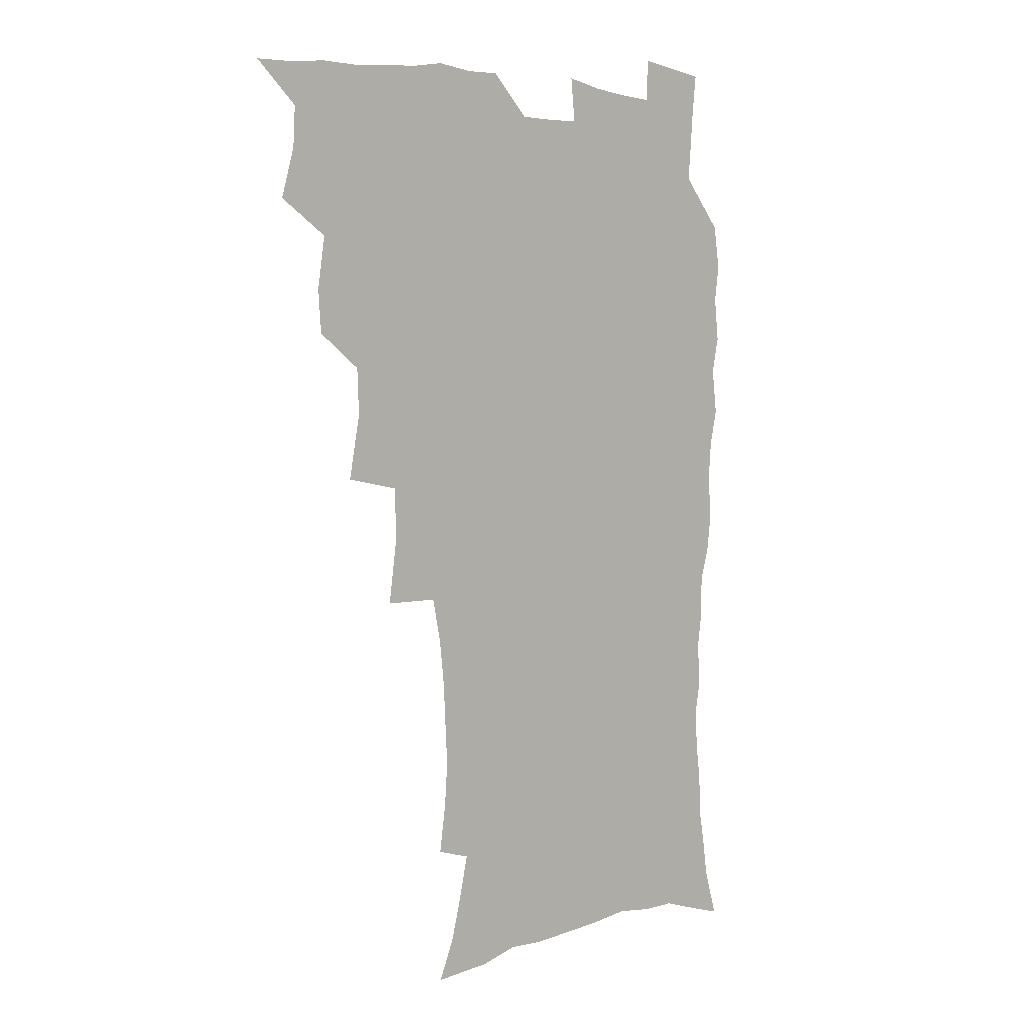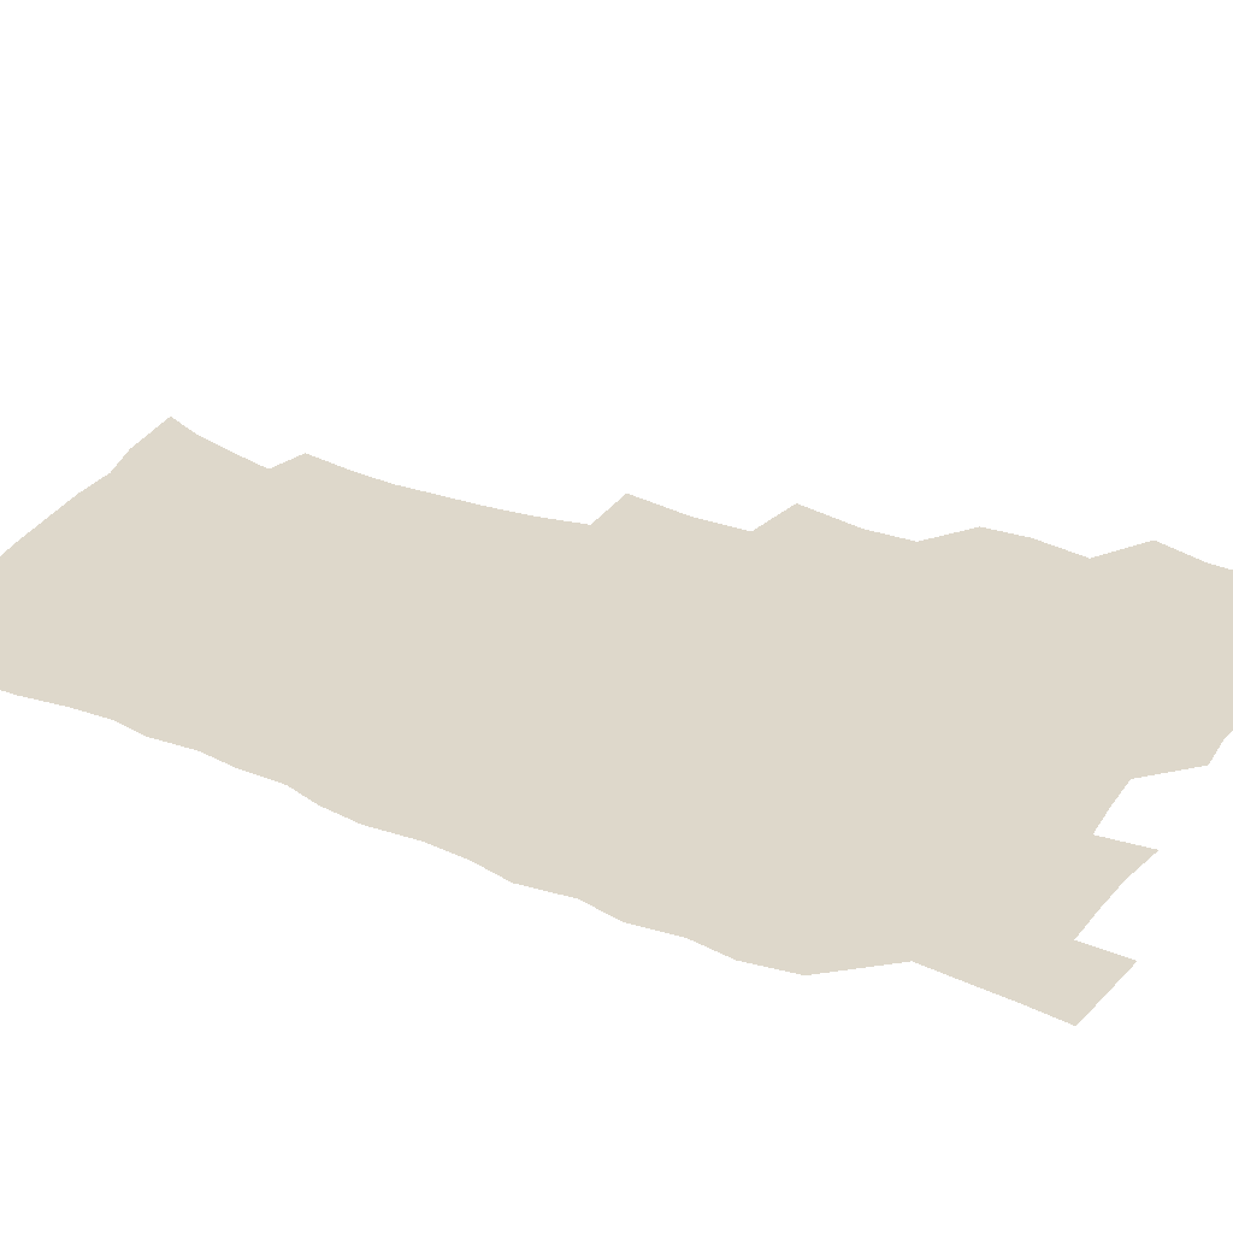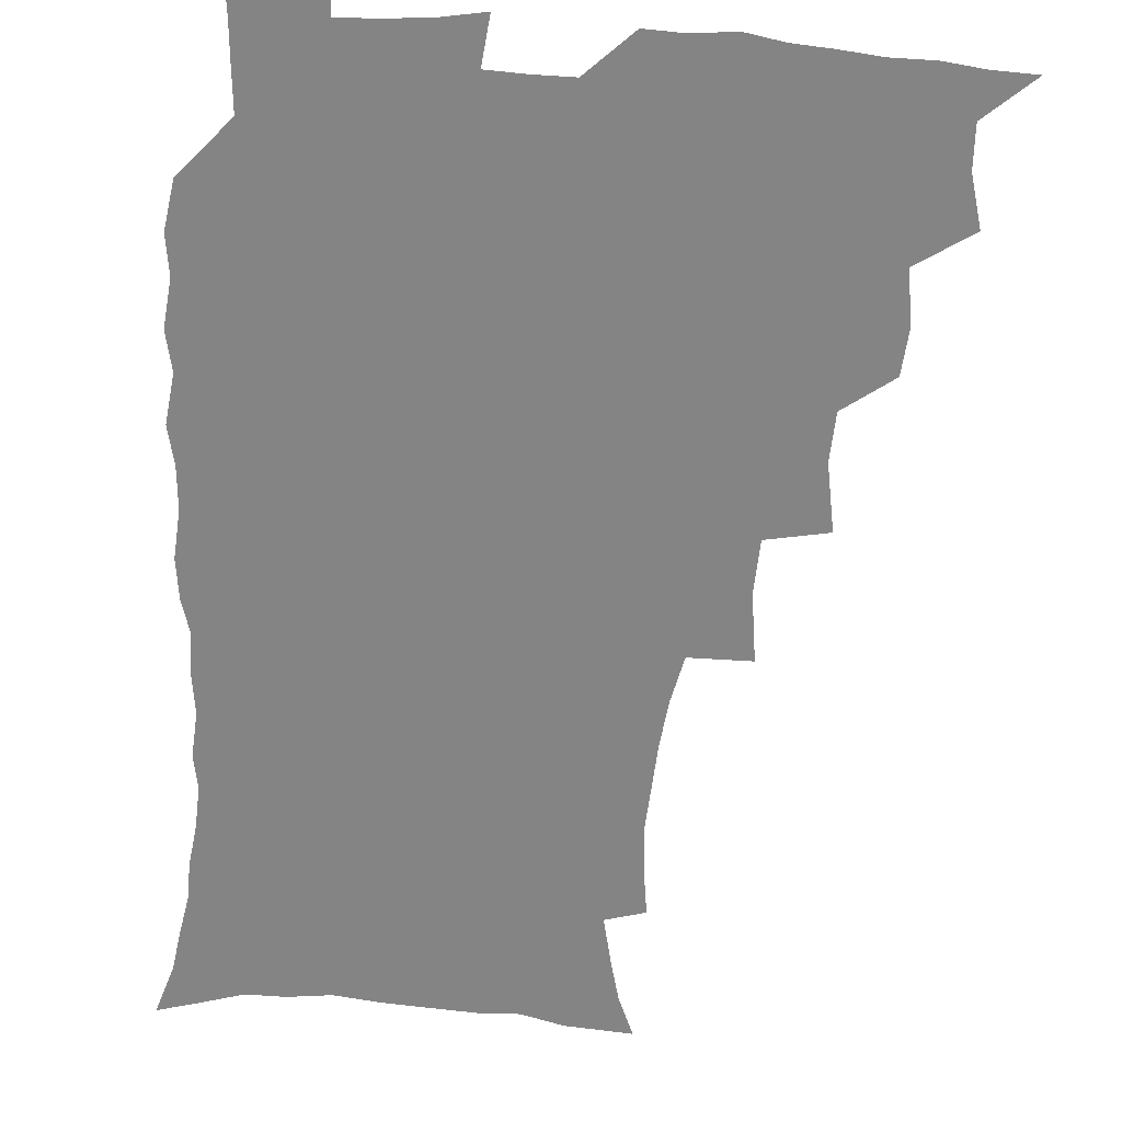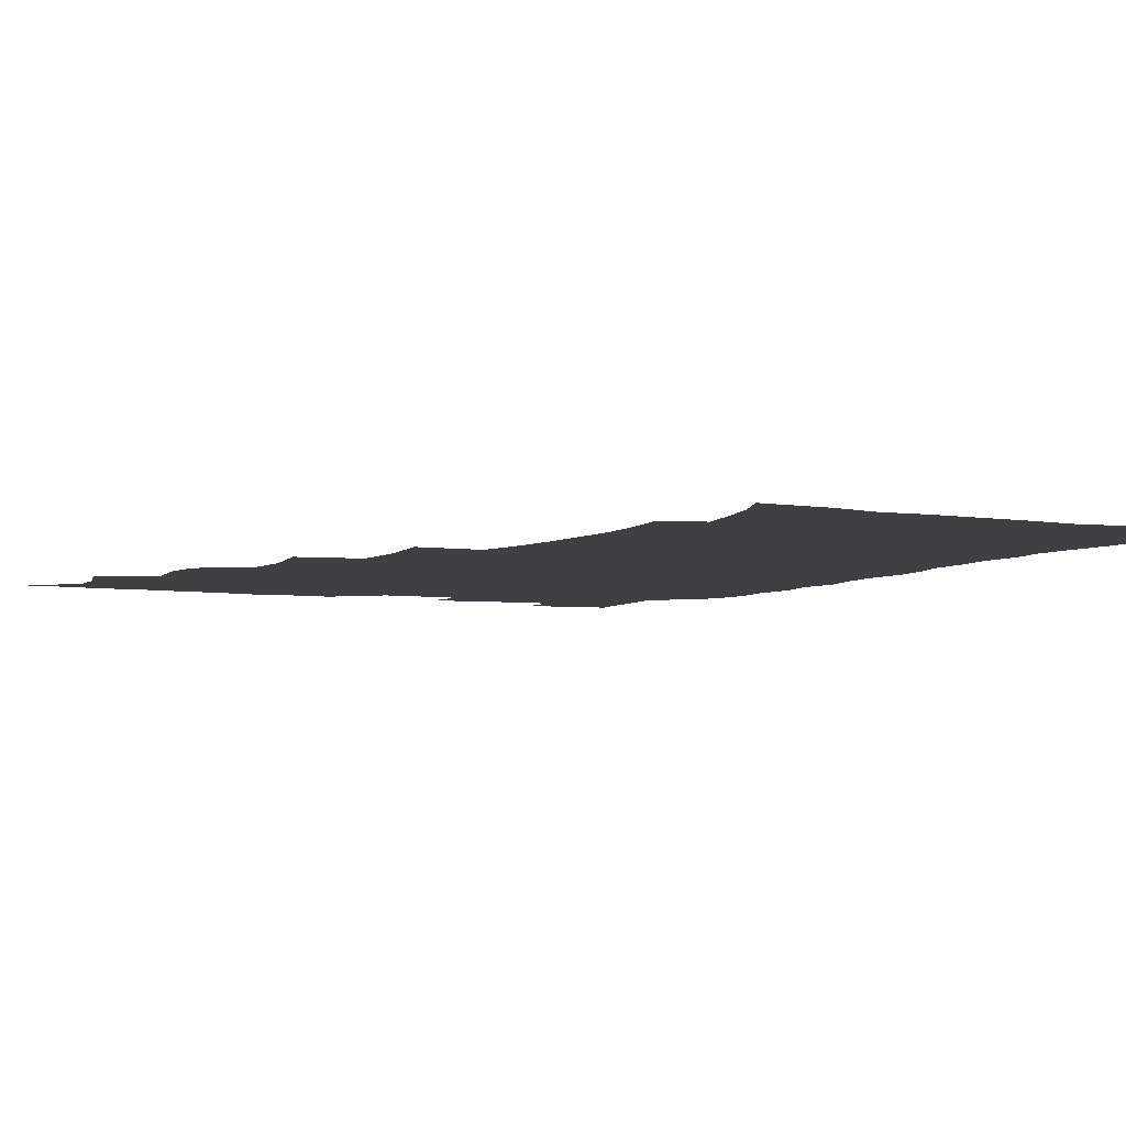
<metadata>
{"format":"obj","ext":"obj","renderer":"f3d","projection":"perspective","resolution":1024,"background":"white","views":[{"elev":4.3,"azim":-43.7,"up":"+Y"},{"elev":31.6,"azim":118.6,"up":"+Z"},{"elev":-61.5,"azim":175.6,"up":"+Z"},{"elev":-4.7,"azim":-26.7,"up":"+Z"}]}
</metadata>
<code>
v 465.8 523.7 0
v 476.7 473.7 0
v 482.1 492.4 0
v 482.9 508.1 0
v 481.5 524.1 0
v 494.6 423.9 0
v 493.4 440.4 0
v 496.5 460.5 0
v 498.7 477.9 0
v 499.5 493.5 0
v 498.8 508.5 0
v 496.6 525.7 0
v 508.4 368.1 0
v 513 392.8 0
v 512.3 410.6 0
v 514.7 431 0
v 512.7 446.1 0
v 511.7 461.1 0
v 515.6 479.7 0
v 515.2 494.3 0
v 513.9 509.2 0
v 512.2 525.5 0
v 528.1 318.6 0
v 531.6 343.8 0
v 530.9 363.6 0
v 530.3 382.4 0
v 531.2 401.6 0
v 529.6 416.6 0
v 530.5 434.2 0
v 530.7 450.1 0
v 530.9 465.7 0
v 530.4 480.5 0
v 529.8 495.1 0
v 528.6 510.1 0
v 526.9 526.9 0
v 554.2 215.6 0
v 556.9 234.1 0
v 558.1 251.3 0
v 557.3 266.1 0
v 556.4 283.5 0
v 554.4 301.1 0
v 550.8 318.3 0
v 548.5 335.8 0
v 547.3 353.2 0
v 547.3 372.3 0
v 545.8 387.8 0
v 545.7 404.6 0
v 545.8 420.9 0
v 546.6 437.3 0
v 546.5 452.3 0
v 547.4 467.5 0
v 546.1 481.5 0
v 544.6 496 0
v 543.4 510.7 0
v 541.4 527.7 0
v 554.3 162.9 0
v 560.6 178 0
v 564.4 192.3 0
v 568.7 211.3 0
v 571.6 231.1 0
v 570.9 245.3 0
v 571.4 262.3 0
v 569.7 276.4 0
v 569.6 296.4 0
v 566.6 310.2 0
v 565 327.4 0
v 562.5 342.2 0
v 562.6 360.6 0
v 561.8 376.7 0
v 561.8 393.6 0
v 561.2 408.8 0
v 562.5 425.6 0
v 561.4 439.3 0
v 562.5 455.1 0
v 561.6 468.5 0
v 560.6 482.3 0
v 559.6 496.4 0
v 557.6 512.5 0
v 555.5 530 0
v 566 163.7 0
v 574.4 183.1 0
v 579.9 202.5 0
v 583.5 222.5 0
v 584.4 239.2 0
v 584.6 255.5 0
v 583.4 269.4 0
v 582.8 286.5 0
v 581.9 303.4 0
v 580.1 318.1 0
v 579.3 335.3 0
v 578.1 350.8 0
v 576.1 363.7 0
v 575.8 380.1 0
v 576.1 396.7 0
v 576.9 413.8 0
v 576.3 427.2 0
v 575.9 441.1 0
v 576.3 455.8 0
v 575.4 469.2 0
v 575.2 482.8 0
v 574 496.8 0
v 572 513.2 0
v 571 528.3 0
v 578.9 164.6 0
v 590.2 191 0
v 595 212.1 0
v 595.8 227.6 0
v 596.3 243.7 0
v 596.1 259.5 0
v 595.5 274.8 0
v 594.6 290.5 0
v 593.7 306.5 0
v 593.4 324.9 0
v 591.9 338.4 0
v 590.6 352.4 0
v 590.4 368.9 0
v 589.6 383.6 0
v 589.9 397.7 0
v 590.1 413.8 0
v 589.6 427.5 0
v 589.6 441.9 0
v 590.1 456.5 0
v 589.6 469.9 0
v 589 483.4 0
v 588 497.8 0
v 586.4 513.3 0
v 585.1 528.7 0
v 594.7 168.6 0
v 604.4 195.7 0
v 607.3 215.3 0
v 608.3 232.4 0
v 608.1 246.8 0
v 607.5 260.7 0
v 607.1 277.4 0
v 606.6 294.4 0
v 605.9 309.3 0
v 605.5 327.1 0
v 604.5 340.6 0
v 604.1 356.2 0
v 603.4 370 0
v 602.4 381 0
v 602.9 398.4 0
v 603.6 415.3 0
v 603.3 428.8 0
v 603.8 444 0
v 603.5 456.9 0
v 603.3 470.3 0
v 602.9 483.8 0
v 602.8 497.4 0
v 601.4 512.6 0
v 610.2 167.9 0
v 617.4 196.5 0
v 619.4 217.3 0
v 619.9 233.2 0
v 620 249.5 0
v 619.5 264.2 0
v 619.2 281.1 0
v 618.5 294.3 0
v 617.9 312.2 0
v 617.7 327.5 0
v 617.1 342.1 0
v 616.9 357.1 0
v 616.8 372.8 0
v 616.8 386.4 0
v 616.5 400.7 0
v 616.7 416.2 0
v 616.6 429.2 0
v 616.9 443.9 0
v 617.2 457.4 0
v 617.5 470.6 0
v 617.4 483.7 0
v 616.7 497.8 0
v 616 512.4 0
v 627.1 168.9 0
v 630.7 195.7 0
v 631.6 215.5 0
v 631.8 234.2 0
v 631.7 250.2 0
v 631.4 265.5 0
v 630.9 281.5 0
v 630.5 296.4 0
v 630.3 309.8 0
v 629.6 328.5 0
v 629.7 340.5 0
v 629.4 357.4 0
v 629.5 371.8 0
v 629.5 387 0
v 629.6 400.8 0
v 629.6 415.8 0
v 629.9 429.9 0
v 630.1 443.7 0
v 630.4 457.2 0
v 630.6 470.6 0
v 630.9 483.7 0
v 631.1 497.4 0
v 630.3 512.8 0
v 628.5 530.4 0
v 644.3 169.9 0
v 644.3 197.6 0
v 644 217.4 0
v 643.9 232.7 0
v 643.6 248.8 0
v 643.2 265.3 0
v 642.7 281.3 0
v 642.3 298.9 0
v 642.3 311.2 0
v 641.7 328.3 0
v 642 342.2 0
v 642 356.3 0
v 642.2 371.3 0
v 642.3 386 0
v 642.5 400.3 0
v 642.7 414.7 0
v 643 429.3 0
v 643.3 443.1 0
v 643.8 456.5 0
v 644.3 470 0
v 644.7 483.5 0
v 645.1 497.3 0
v 645.2 511.6 0
v 644.7 527.3 0
v 661.1 171.8 0
v 658 196.5 0
v 656.7 215 0
v 655.7 232.5 0
v 656.3 245.5 0
v 654.9 264.7 0
v 655.6 277.4 0
v 654.3 296 0
v 654.1 311.5 0
v 654.2 326.3 0
v 654.1 341.8 0
v 654.3 355.8 0
v 655.6 368.8 0
v 655.7 383.4 0
v 655.9 398.3 0
v 656.3 412.1 0
v 656 428.8 0
v 656.3 442.8 0
v 657.1 456.3 0
v 657.7 469.9 0
v 658.5 483.1 0
v 659.1 496.8 0
v 659.5 510.9 0
v 659.7 525.9 0
v 677.3 169.8 0
v 671.8 194.4 0
v 670.2 211.5 0
v 669.4 227.3 0
v 668.3 244.5 0
v 667.5 260.9 0
v 667.3 276.1 0
v 666.1 294.2 0
v 666.4 308.5 0
v 668 321.1 0
v 667.4 337.6 0
v 668.6 350.7 0
v 668.2 367.3 0
v 668.4 382.4 0
v 669 396.7 0
v 668.9 412.2 0
v 670.5 425.4 0
v 671.5 439.2 0
v 671 454.5 0
v 671.4 468.6 0
v 672.5 482.2 0
v 673.1 496.2 0
v 673.9 510.5 0
v 674.7 525 0
v 675.3 541.8 0
v 691.9 169.8 0
v 685.5 191.8 0
v 683.7 207.8 0
v 681.8 225 0
v 681.4 239.8 0
v 679.7 257.6 0
v 679.1 273.8 0
v 679.1 289 0
v 680.4 302.3 0
v 679.7 319.6 0
v 680.8 333.4 0
v 680.9 349.1 0
v 681.7 363.3 0
v 682.2 378.4 0
v 683.6 392.3 0
v 684 407.4 0
v 685.6 421.2 0
v 684.8 437.7 0
v 686.3 451.3 0
v 686 466.5 0
v 686 481.6 0
v 687 495.3 0
v 688.4 509.3 0
v 689.6 524 0
v 690.5 539.8 0
v 707.7 164.8 0
v 700.7 186.5 0
v 697.5 203.5 0
v 696.4 218.2 0
v 694.3 235.3 0
v 693.6 250.6 0
v 692.9 266.6 0
v 693.2 281.6 0
v 693.1 297.4 0
v 693 313.4 0
v 695.2 326.5 0
v 696.5 341.1 0
v 695.5 358.1 0
v 699.1 370.5 0
v 698.9 386.6 0
v 698.1 403.3 0
v 700.4 417.1 0
v 700 433.2 0
v 701.1 447.9 0
v 701.2 463.2 0
v 700.5 478.9 0
v 702.1 492.9 0
v 703.4 507.9 0
v 704.6 522.9 0
v 706.3 537.7 0
v 722.8 160.4 0
v 717 179.4 0
v 714.9 194.2 0
v 712.2 209.8 0
v 711.9 223.3 0
v 709.9 239.7 0
v 709.2 255 0
v 711.5 267.4 0
v 710.4 284.5 0
v 712.3 298.6 0
v 712.5 314.7 0
v 716.2 327.5 0
v 718.2 342.3 0
v 716.9 360.3 0
v 718.2 375.7 0
v 721.4 389.9 0
v 719.2 408.2 0
v 722.3 422.4 0
v 720.4 440 0
v 722.5 454.5 0
v 719.8 472.1 0
f 4 5 1
f 8 9 2
f 2 9 3
f 9 10 3
f 3 10 4
f 10 11 4
f 4 11 5
f 11 12 5
f 15 16 6
f 6 16 7
f 16 17 7
f 7 17 8
f 17 18 8
f 8 18 9
f 18 19 9
f 9 19 10
f 19 20 10
f 10 20 11
f 20 21 11
f 11 21 12
f 21 22 12
f 25 26 13
f 13 26 14
f 26 27 14
f 14 27 15
f 27 28 15
f 15 28 16
f 28 29 16
f 16 29 17
f 29 30 17
f 17 30 18
f 30 31 18
f 18 31 19
f 31 32 19
f 19 32 20
f 32 33 20
f 20 33 21
f 33 34 21
f 21 34 22
f 34 35 22
f 42 43 23
f 23 43 24
f 43 44 24
f 24 44 25
f 44 45 25
f 25 45 26
f 45 46 26
f 26 46 27
f 46 47 27
f 27 47 28
f 47 48 28
f 28 48 29
f 48 49 29
f 29 49 30
f 49 50 30
f 30 50 31
f 50 51 31
f 31 51 32
f 51 52 32
f 32 52 33
f 52 53 33
f 33 53 34
f 53 54 34
f 34 54 35
f 54 55 35
f 59 60 36
f 36 60 37
f 60 61 37
f 37 61 38
f 61 62 38
f 38 62 39
f 62 63 39
f 39 63 40
f 63 64 40
f 40 64 41
f 64 65 41
f 41 65 42
f 65 66 42
f 42 66 43
f 66 67 43
f 43 67 44
f 67 68 44
f 44 68 45
f 68 69 45
f 45 69 46
f 69 70 46
f 46 70 47
f 70 71 47
f 47 71 48
f 71 72 48
f 48 72 49
f 72 73 49
f 49 73 50
f 73 74 50
f 50 74 51
f 74 75 51
f 51 75 52
f 75 76 52
f 52 76 53
f 76 77 53
f 53 77 54
f 77 78 54
f 54 78 55
f 78 79 55
f 56 80 57
f 80 81 57
f 57 81 58
f 81 82 58
f 58 82 59
f 82 83 59
f 59 83 60
f 83 84 60
f 60 84 61
f 84 85 61
f 61 85 62
f 85 86 62
f 62 86 63
f 86 87 63
f 63 87 64
f 87 88 64
f 64 88 65
f 88 89 65
f 65 89 66
f 89 90 66
f 66 90 67
f 90 91 67
f 67 91 68
f 91 92 68
f 68 92 69
f 92 93 69
f 69 93 70
f 93 94 70
f 70 94 71
f 94 95 71
f 71 95 72
f 95 96 72
f 72 96 73
f 96 97 73
f 73 97 74
f 97 98 74
f 74 98 75
f 98 99 75
f 75 99 76
f 99 100 76
f 76 100 77
f 100 101 77
f 77 101 78
f 101 102 78
f 78 102 79
f 102 103 79
f 80 104 81
f 104 105 81
f 81 105 82
f 105 106 82
f 82 106 83
f 106 107 83
f 83 107 84
f 107 108 84
f 84 108 85
f 108 109 85
f 85 109 86
f 109 110 86
f 86 110 87
f 110 111 87
f 87 111 88
f 111 112 88
f 88 112 89
f 112 113 89
f 89 113 90
f 113 114 90
f 90 114 91
f 114 115 91
f 91 115 92
f 115 116 92
f 92 116 93
f 116 117 93
f 93 117 94
f 117 118 94
f 94 118 95
f 118 119 95
f 95 119 96
f 119 120 96
f 96 120 97
f 120 121 97
f 97 121 98
f 121 122 98
f 98 122 99
f 122 123 99
f 99 123 100
f 123 124 100
f 100 124 101
f 124 125 101
f 101 125 102
f 125 126 102
f 102 126 103
f 126 127 103
f 104 128 105
f 128 129 105
f 105 129 106
f 129 130 106
f 106 130 107
f 130 131 107
f 107 131 108
f 131 132 108
f 108 132 109
f 132 133 109
f 109 133 110
f 133 134 110
f 110 134 111
f 134 135 111
f 111 135 112
f 135 136 112
f 112 136 113
f 136 137 113
f 113 137 114
f 137 138 114
f 114 138 115
f 138 139 115
f 115 139 116
f 139 140 116
f 116 140 117
f 140 141 117
f 117 141 118
f 141 142 118
f 118 142 119
f 142 143 119
f 119 143 120
f 143 144 120
f 120 144 121
f 144 145 121
f 121 145 122
f 145 146 122
f 122 146 123
f 146 147 123
f 123 147 124
f 147 148 124
f 124 148 125
f 148 149 125
f 125 149 126
f 149 150 126
f 126 150 127
f 128 151 129
f 151 152 129
f 129 152 130
f 152 153 130
f 130 153 131
f 153 154 131
f 131 154 132
f 154 155 132
f 132 155 133
f 155 156 133
f 133 156 134
f 156 157 134
f 134 157 135
f 157 158 135
f 135 158 136
f 158 159 136
f 136 159 137
f 159 160 137
f 137 160 138
f 160 161 138
f 138 161 139
f 161 162 139
f 139 162 140
f 162 163 140
f 140 163 141
f 163 164 141
f 141 164 142
f 164 165 142
f 142 165 143
f 165 166 143
f 143 166 144
f 166 167 144
f 144 167 145
f 167 168 145
f 145 168 146
f 168 169 146
f 146 169 147
f 169 170 147
f 147 170 148
f 170 171 148
f 148 171 149
f 171 172 149
f 149 172 150
f 172 173 150
f 151 174 152
f 174 175 152
f 152 175 153
f 175 176 153
f 153 176 154
f 176 177 154
f 154 177 155
f 177 178 155
f 155 178 156
f 178 179 156
f 156 179 157
f 179 180 157
f 157 180 158
f 180 181 158
f 158 181 159
f 181 182 159
f 159 182 160
f 182 183 160
f 160 183 161
f 183 184 161
f 161 184 162
f 184 185 162
f 162 185 163
f 185 186 163
f 163 186 164
f 186 187 164
f 164 187 165
f 187 188 165
f 165 188 166
f 188 189 166
f 166 189 167
f 189 190 167
f 167 190 168
f 190 191 168
f 168 191 169
f 191 192 169
f 169 192 170
f 192 193 170
f 170 193 171
f 193 194 171
f 171 194 172
f 194 195 172
f 172 195 173
f 195 196 173
f 174 198 175
f 198 199 175
f 175 199 176
f 199 200 176
f 176 200 177
f 200 201 177
f 177 201 178
f 201 202 178
f 178 202 179
f 202 203 179
f 179 203 180
f 203 204 180
f 180 204 181
f 204 205 181
f 181 205 182
f 205 206 182
f 182 206 183
f 206 207 183
f 183 207 184
f 207 208 184
f 184 208 185
f 208 209 185
f 185 209 186
f 209 210 186
f 186 210 187
f 210 211 187
f 187 211 188
f 211 212 188
f 188 212 189
f 212 213 189
f 189 213 190
f 213 214 190
f 190 214 191
f 214 215 191
f 191 215 192
f 215 216 192
f 192 216 193
f 216 217 193
f 193 217 194
f 217 218 194
f 194 218 195
f 218 219 195
f 195 219 196
f 219 220 196
f 196 220 197
f 220 221 197
f 198 222 199
f 222 223 199
f 199 223 200
f 223 224 200
f 200 224 201
f 224 225 201
f 201 225 202
f 225 226 202
f 202 226 203
f 226 227 203
f 203 227 204
f 227 228 204
f 204 228 205
f 228 229 205
f 205 229 206
f 229 230 206
f 206 230 207
f 230 231 207
f 207 231 208
f 231 232 208
f 208 232 209
f 232 233 209
f 209 233 210
f 233 234 210
f 210 234 211
f 234 235 211
f 211 235 212
f 235 236 212
f 212 236 213
f 236 237 213
f 213 237 214
f 237 238 214
f 214 238 215
f 238 239 215
f 215 239 216
f 239 240 216
f 216 240 217
f 240 241 217
f 217 241 218
f 241 242 218
f 218 242 219
f 242 243 219
f 219 243 220
f 243 244 220
f 220 244 221
f 244 245 221
f 222 246 223
f 246 247 223
f 223 247 224
f 247 248 224
f 224 248 225
f 248 249 225
f 225 249 226
f 249 250 226
f 226 250 227
f 250 251 227
f 227 251 228
f 251 252 228
f 228 252 229
f 252 253 229
f 229 253 230
f 253 254 230
f 230 254 231
f 254 255 231
f 231 255 232
f 255 256 232
f 232 256 233
f 256 257 233
f 233 257 234
f 257 258 234
f 234 258 235
f 258 259 235
f 235 259 236
f 259 260 236
f 236 260 237
f 260 261 237
f 237 261 238
f 261 262 238
f 238 262 239
f 262 263 239
f 239 263 240
f 263 264 240
f 240 264 241
f 264 265 241
f 241 265 242
f 265 266 242
f 242 266 243
f 266 267 243
f 243 267 244
f 267 268 244
f 244 268 245
f 268 269 245
f 246 271 247
f 271 272 247
f 247 272 248
f 272 273 248
f 248 273 249
f 273 274 249
f 249 274 250
f 274 275 250
f 250 275 251
f 275 276 251
f 251 276 252
f 276 277 252
f 252 277 253
f 277 278 253
f 253 278 254
f 278 279 254
f 254 279 255
f 279 280 255
f 255 280 256
f 280 281 256
f 256 281 257
f 281 282 257
f 257 282 258
f 282 283 258
f 258 283 259
f 283 284 259
f 259 284 260
f 284 285 260
f 260 285 261
f 285 286 261
f 261 286 262
f 286 287 262
f 262 287 263
f 287 288 263
f 263 288 264
f 288 289 264
f 264 289 265
f 289 290 265
f 265 290 266
f 290 291 266
f 266 291 267
f 291 292 267
f 267 292 268
f 292 293 268
f 268 293 269
f 293 294 269
f 269 294 270
f 294 295 270
f 271 296 272
f 296 297 272
f 272 297 273
f 297 298 273
f 273 298 274
f 298 299 274
f 274 299 275
f 299 300 275
f 275 300 276
f 300 301 276
f 276 301 277
f 301 302 277
f 277 302 278
f 302 303 278
f 278 303 279
f 303 304 279
f 279 304 280
f 304 305 280
f 280 305 281
f 305 306 281
f 281 306 282
f 306 307 282
f 282 307 283
f 307 308 283
f 283 308 284
f 308 309 284
f 284 309 285
f 309 310 285
f 285 310 286
f 310 311 286
f 286 311 287
f 311 312 287
f 287 312 288
f 312 313 288
f 288 313 289
f 313 314 289
f 289 314 290
f 314 315 290
f 290 315 291
f 315 316 291
f 291 316 292
f 316 317 292
f 292 317 293
f 317 318 293
f 293 318 294
f 318 319 294
f 294 319 295
f 319 320 295
f 296 321 297
f 321 322 297
f 297 322 298
f 322 323 298
f 298 323 299
f 323 324 299
f 299 324 300
f 324 325 300
f 300 325 301
f 325 326 301
f 301 326 302
f 326 327 302
f 302 327 303
f 327 328 303
f 303 328 304
f 328 329 304
f 304 329 305
f 329 330 305
f 305 330 306
f 330 331 306
f 306 331 307
f 331 332 307
f 307 332 308
f 332 333 308
f 308 333 309
f 333 334 309
f 309 334 310
f 334 335 310
f 310 335 311
f 335 336 311
f 311 336 312
f 336 337 312
f 312 337 313
f 337 338 313
f 313 338 314
f 338 339 314
f 314 339 315
f 339 340 315
f 315 340 316
f 340 341 316
f 316 341 317

</code>
